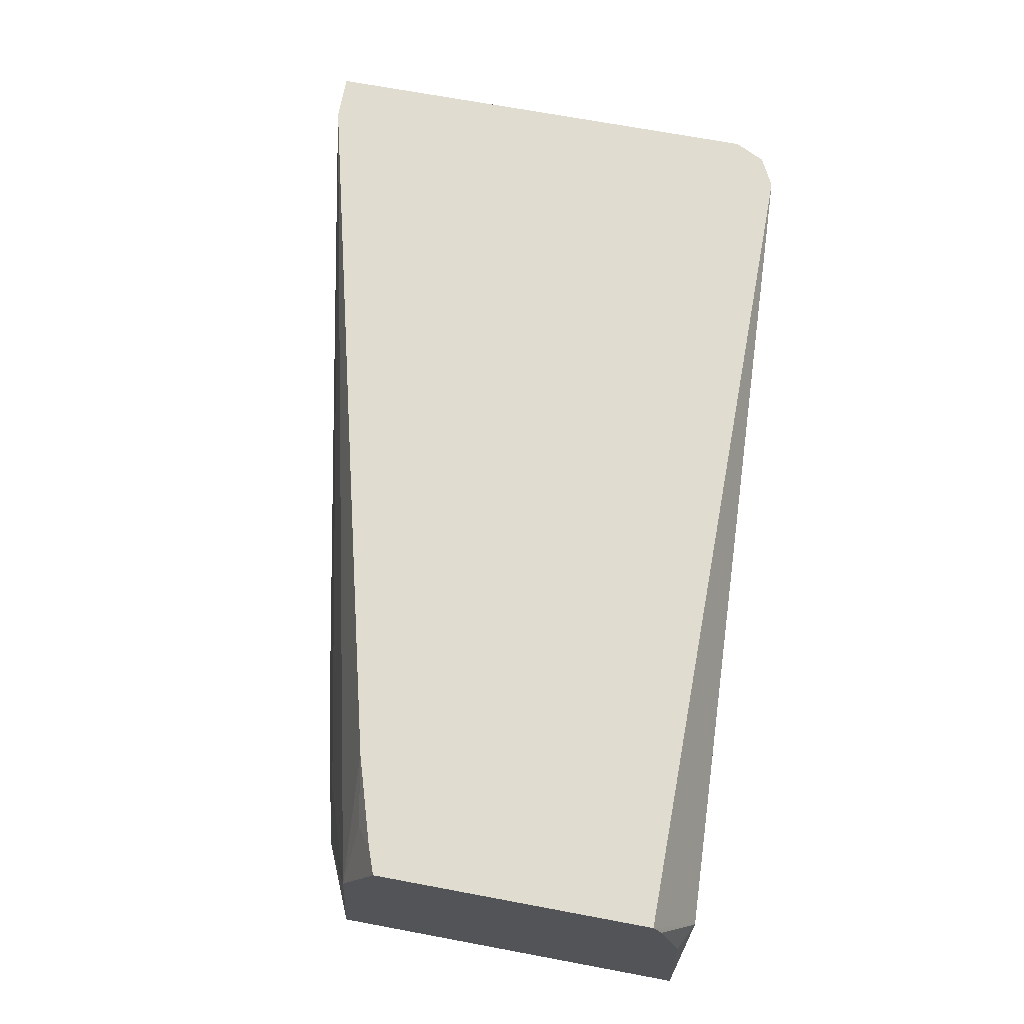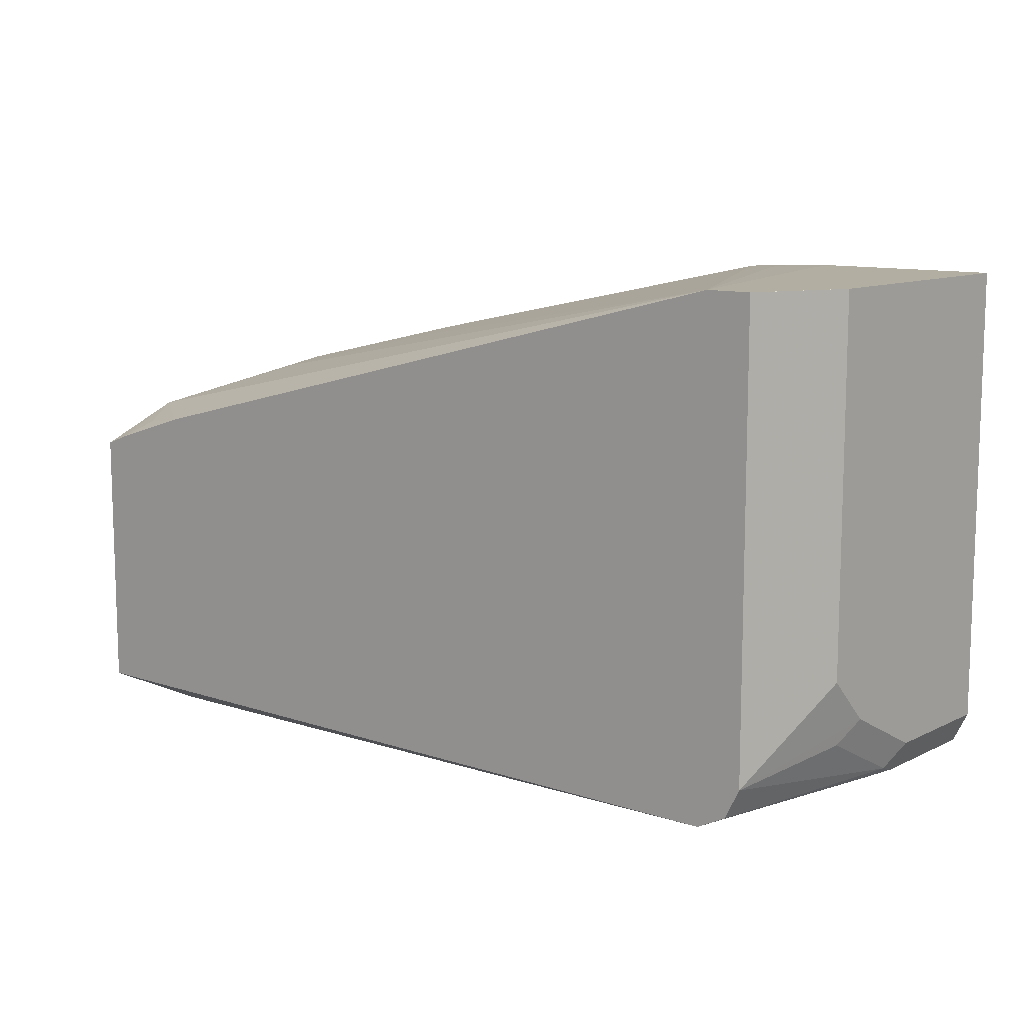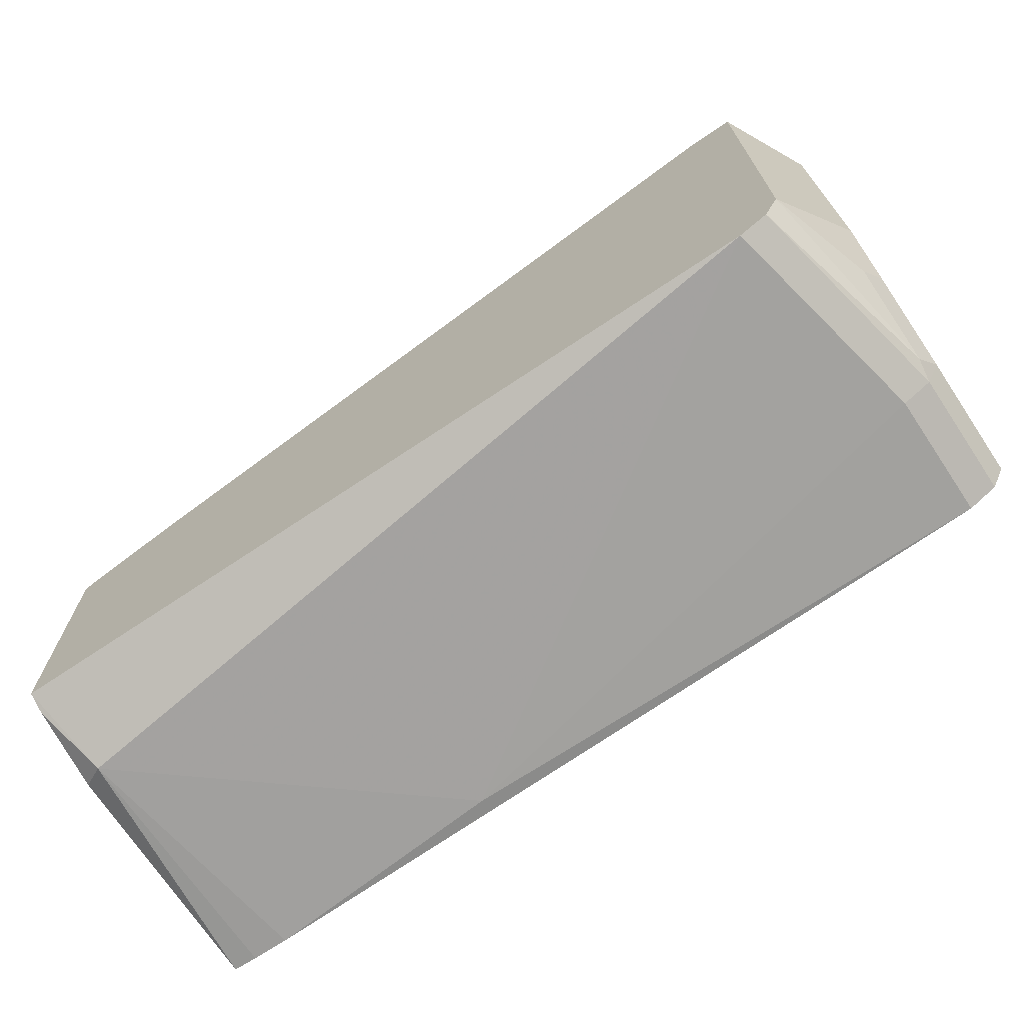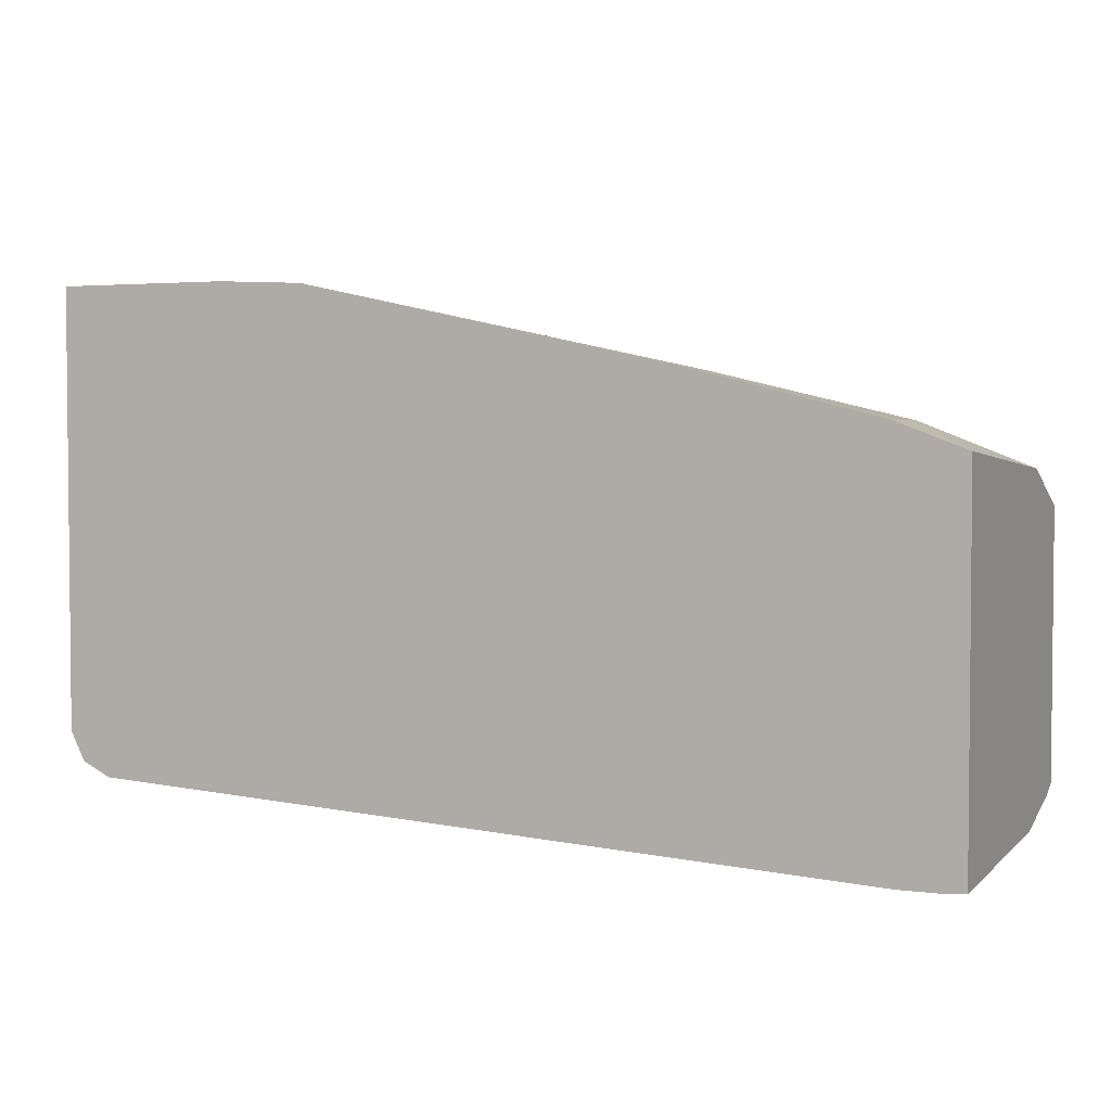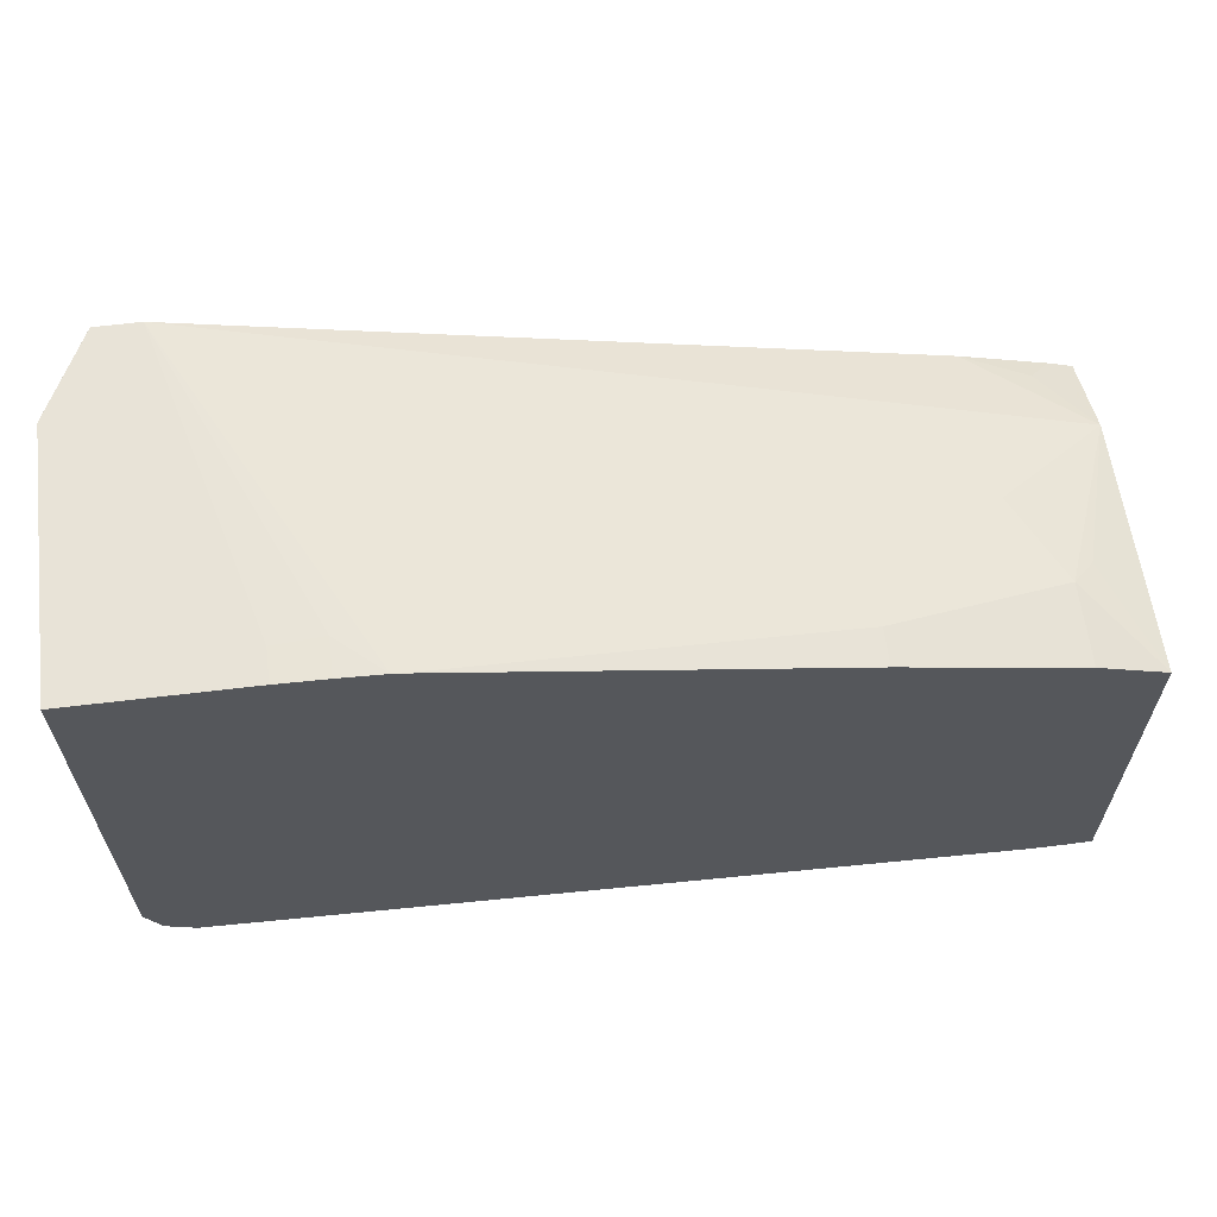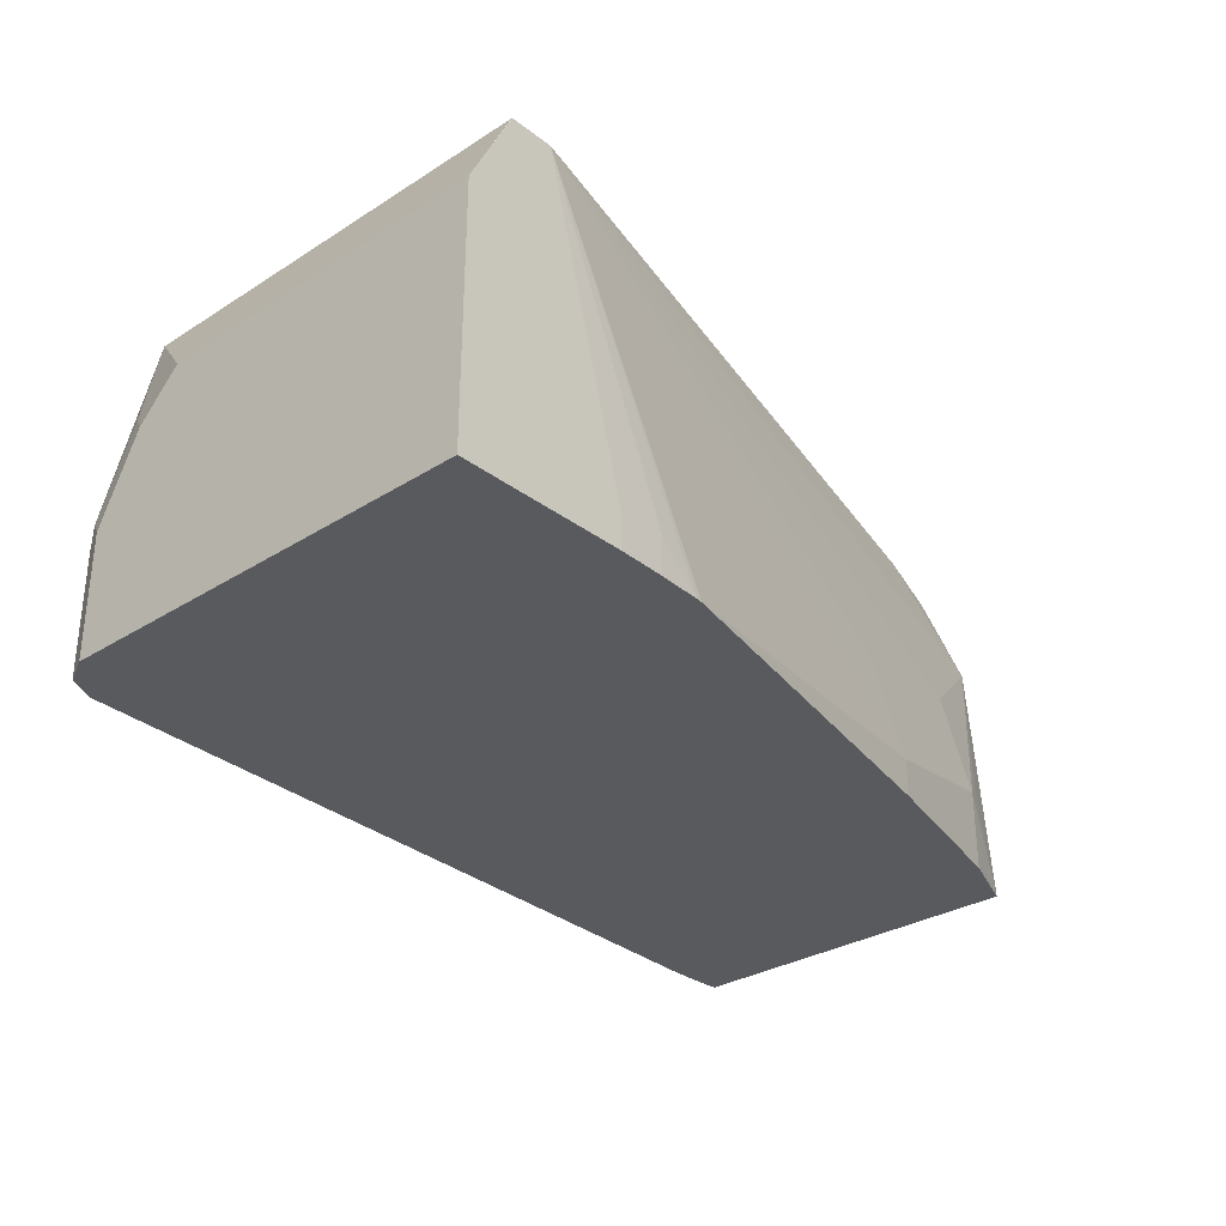
<metadata>
{"format":"obj","ext":"obj","renderer":"f3d","projection":"perspective","resolution":1024,"background":"white","views":[{"elev":69.4,"azim":-79.4,"up":"+Z"},{"elev":10.8,"azim":40.0,"up":"+Y"},{"elev":-69.9,"azim":33.9,"up":"+Y"},{"elev":3.2,"azim":-156.0,"up":"+Y"},{"elev":62.1,"azim":173.0,"up":"+Y"},{"elev":-30.5,"azim":132.4,"up":"+Z"}]}
</metadata>
<code>
v 1.589e-05 -0.6101 -0.3196
v 0.05792 -0.5811 -0.2613
v 1.589e-05 -0.5811 -0.2613
v -0.01654 -0.581 -0.2613
v -0.01654 -0.5872 -0.274
v -0.01654 -0.6018 -0.3278
v -0.01654 -0.6091 -0.4894
v 1.589e-05 -0.6101 -0.4894
v 0.02458 -0.6101 -0.4894
v 0.1889 -0.6028 -0.4793
v 0.5229 -0.581 -0.2613
v -0.01654 -0.402 -0.2613
v -0.01654 -0.3659 -0.4894
v 0.5519 -0.581 -0.4894
v 0.5519 -0.581 -0.4067
v 0.5421 -0.5714 -0.2613
v -0.0001596 -0.3959 -0.2613
v -0.01654 -0.3777 -0.3196
v 0.01458 -0.3559 -0.4212
v 0.02909 -0.3486 -0.4358
v 0.02909 -0.3486 -0.4894
v 0.5713 -0.5713 -0.4894
v 0.5713 -0.5713 -0.4067
v 0.5422 -0.5713 -0.2613
v 0.01458 -0.385 -0.276
v 0.05792 -0.3778 -0.2613
v 0.05816 -0.3486 -0.3777
v 0.5229 -0.2605 -0.2613
v 0.1743 -0.3196 -0.4067
v 0.1453 -0.3196 -0.4648
v 0.1453 -0.3196 -0.4894
v 0.581 -0.552 -0.4894
v 0.581 -0.552 -0.4067
v 0.5737 -0.5665 -0.3922
v 0.5519 -0.552 -0.2613
v 0.5231 -0.2605 -0.2613
v 0.4675 -0.2605 -0.4675
v 0.4357 -0.2615 -0.4648
v 0.4067 -0.2632 -0.4894
v 0.4022 -0.2637 -0.4894
v 0.581 -0.2605 -0.4894
v 0.581 -0.5229 -0.3486
v 0.5737 -0.5374 -0.3341
v 0.5519 -0.2605 -0.2613
v 0.581 -0.4938 -0.3196
v 0.5519 -0.2605 -0.2615
v 0.4675 -0.2605 -0.4894
v 0.4357 -0.2615 -0.4894
v 0.581 -0.2605 -0.3196
v 0.5523 -0.2605 -0.2621
f 23 33 34
f 23 34 24
f 24 34 35
f 27 28 29
f 28 46 50
f 28 49 41
f 28 50 49
f 22 33 23
f 28 36 46
f 22 32 33
f 18 27 20
f 20 30 31
f 20 29 30
f 20 27 29
f 18 28 27
f 18 26 28
f 18 25 26
f 18 20 19
f 17 26 25
f 17 25 18
f 28 41 47
f 20 31 21
f 28 47 37
f 38 48 39
f 28 38 39
f 16 23 24
f 44 49 50
f 44 50 46
f 37 48 38
f 37 47 48
f 36 44 46
f 35 49 44
f 35 45 49
f 35 42 45
f 35 43 42
f 34 43 35
f 33 43 34
f 33 42 43
f 32 42 33
f 32 45 42
f 32 49 45
f 32 41 49
f 30 40 31
f 28 30 29
f 28 40 30
f 28 39 40
f 28 37 38
f 15 23 16
f 2 17 12
f 14 22 23
f 2 4 3
f 2 12 4
f 14 23 15
f 2 26 17
f 2 28 26
f 2 36 28
f 2 44 36
f 2 35 44
f 2 16 24
f 4 12 18
f 2 11 16
f 1 10 11
f 1 9 10
f 1 8 9
f 1 7 8
f 1 6 7
f 1 5 6
f 1 4 5
f 1 3 4
f 1 2 3
f 1 11 2
f 4 18 13
f 2 24 35
f 4 7 6
f 4 13 7
f 13 19 20
f 13 18 19
f 12 17 18
f 11 15 16
f 10 15 11
f 10 14 15
f 9 14 10
f 7 9 8
f 7 14 9
f 7 22 14
f 13 20 21
f 7 41 32
f 7 47 41
f 7 48 47
f 7 39 48
f 7 40 39
f 7 31 40
f 7 21 31
f 7 13 21
f 4 6 5
f 7 32 22

</code>
